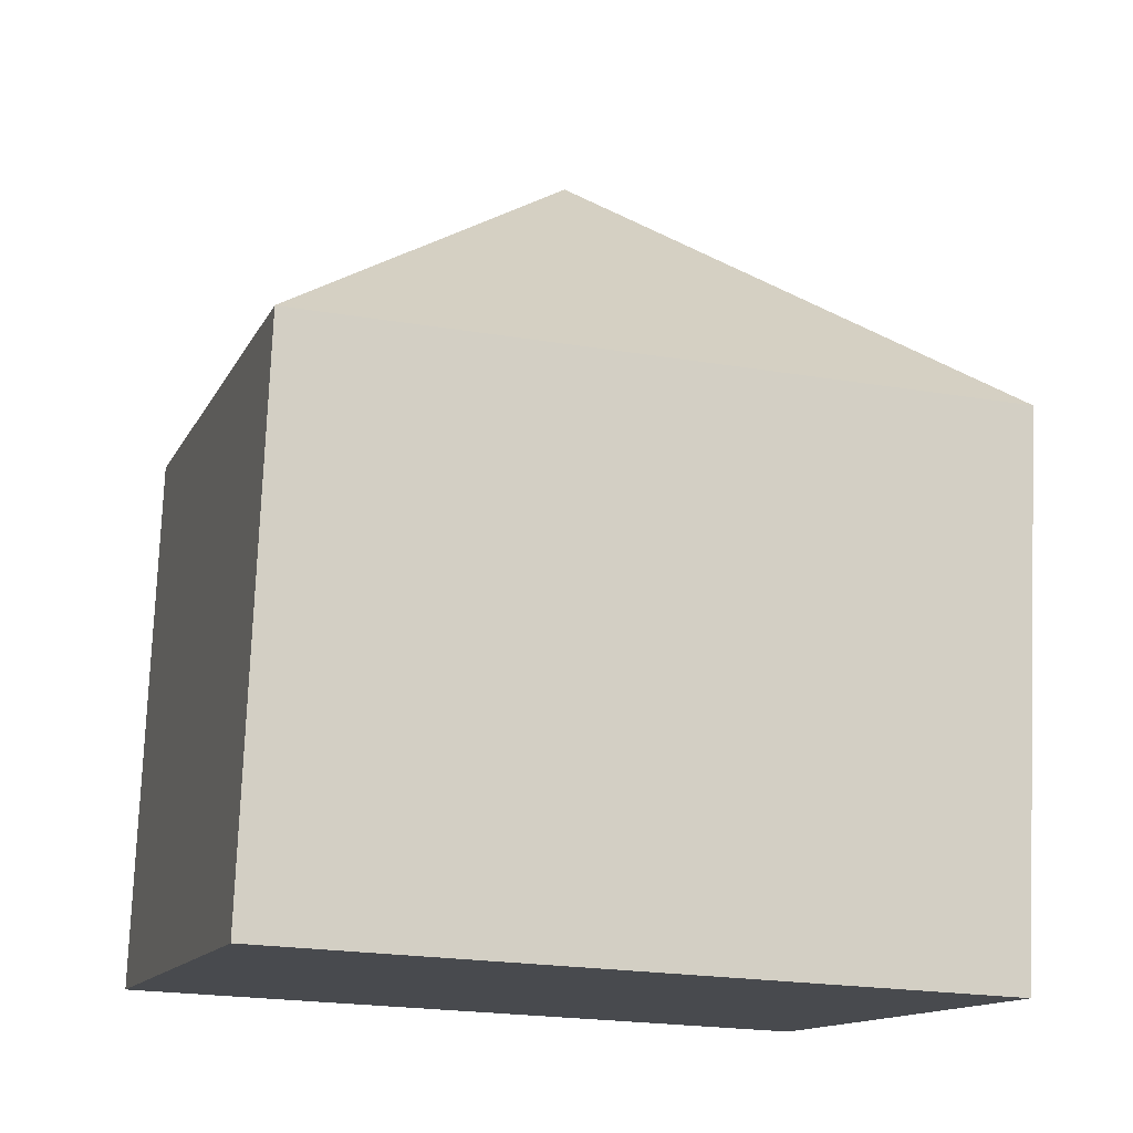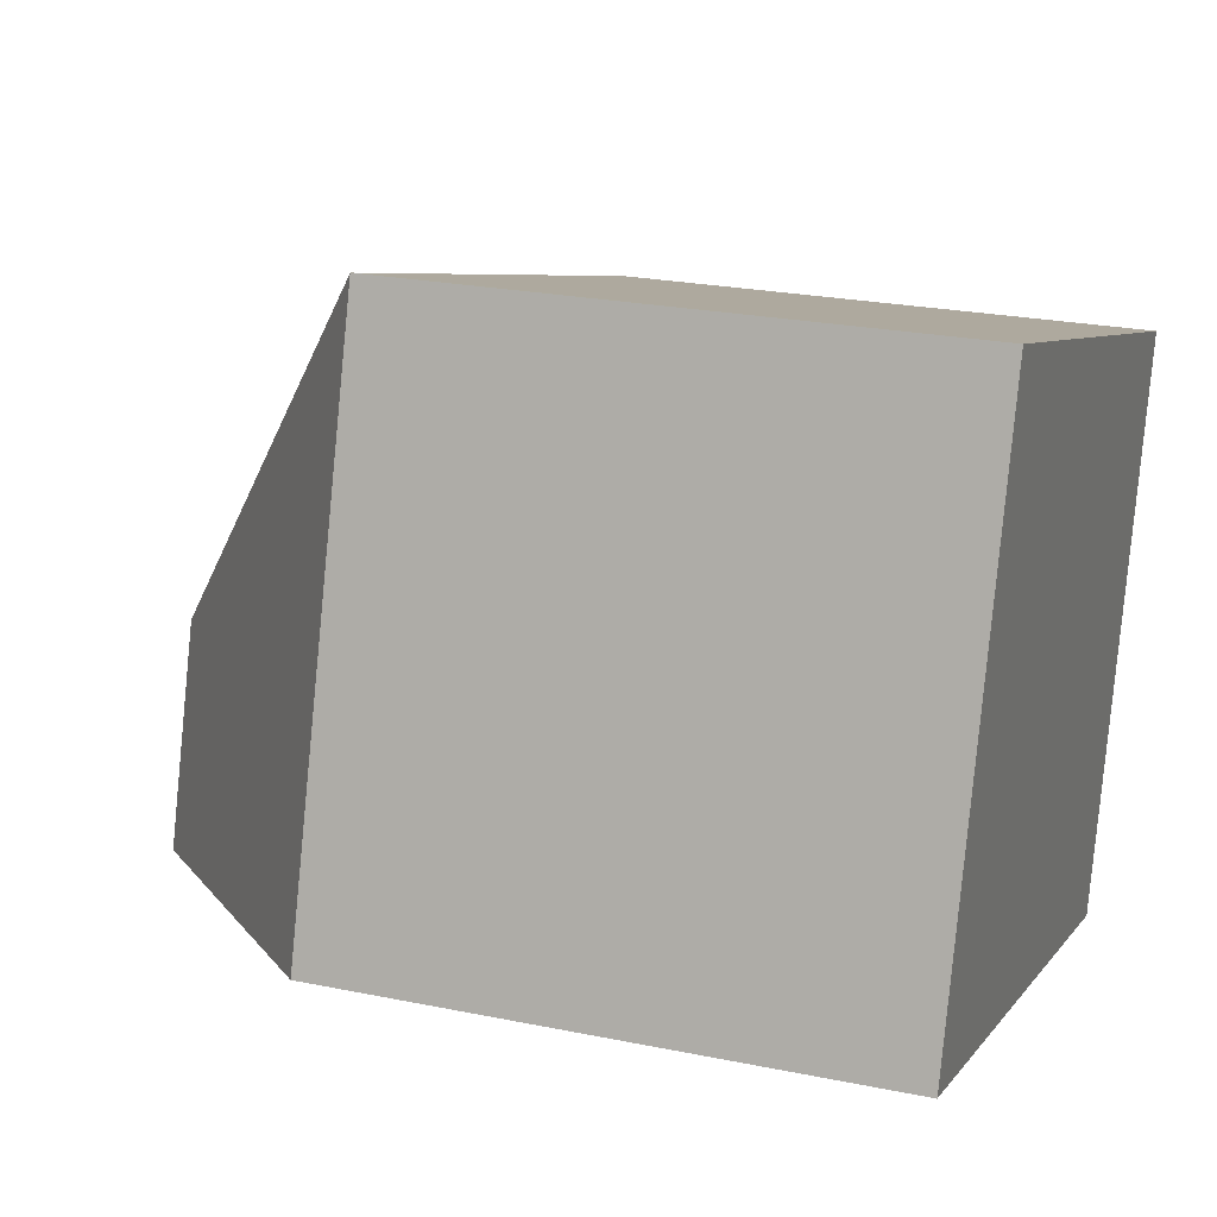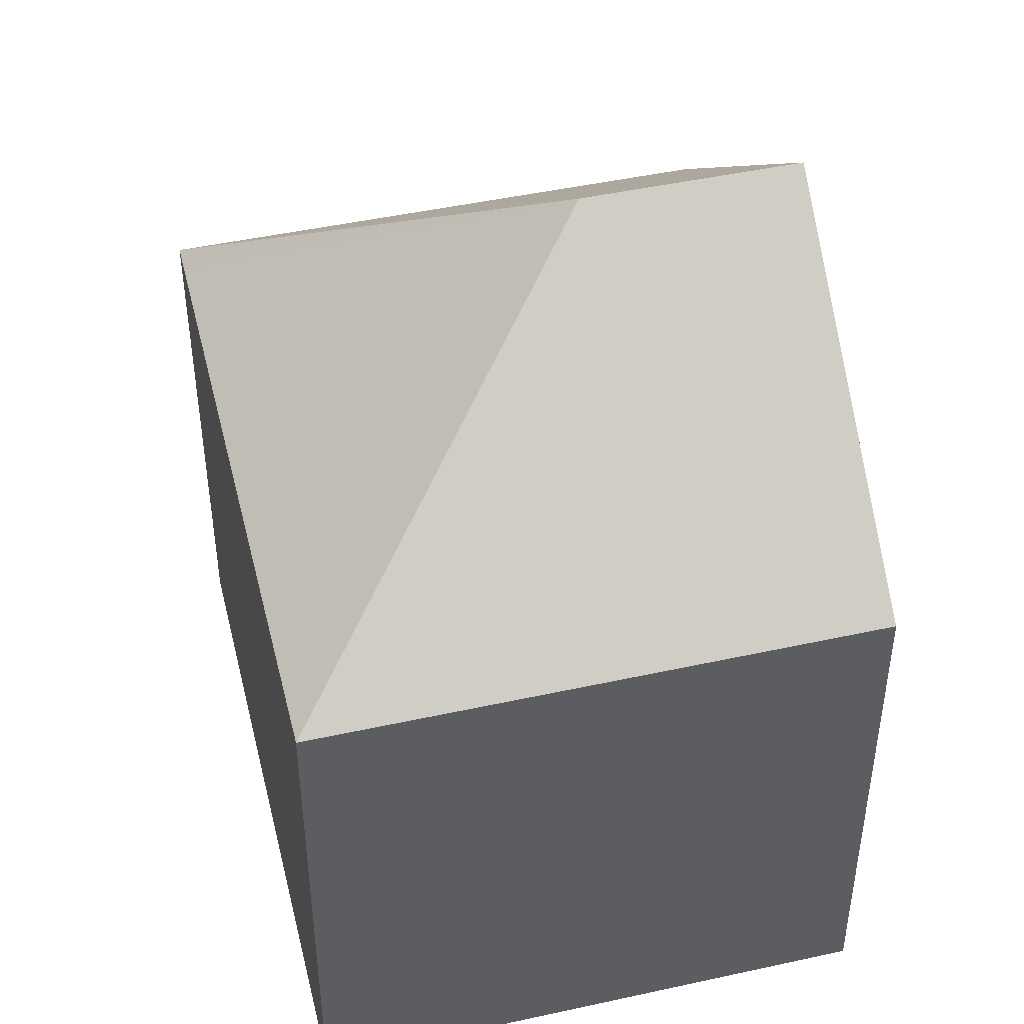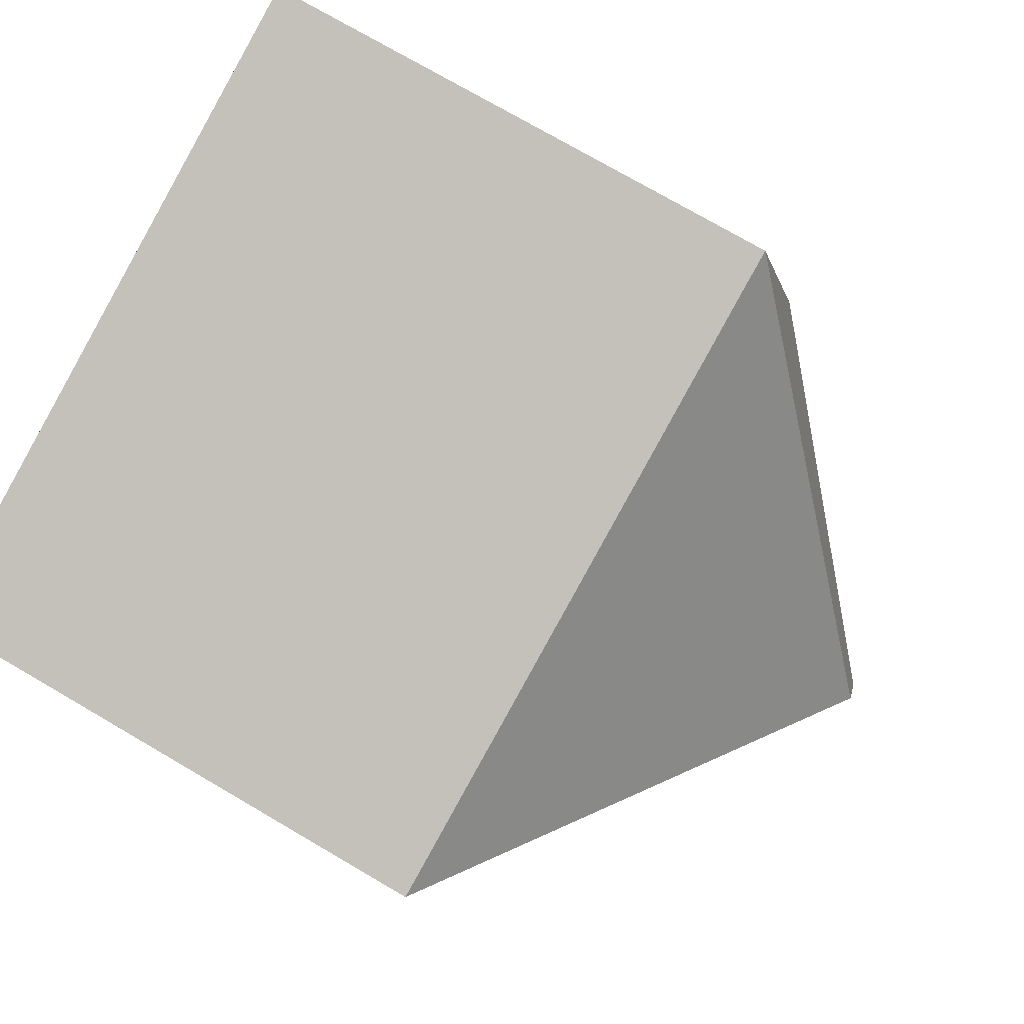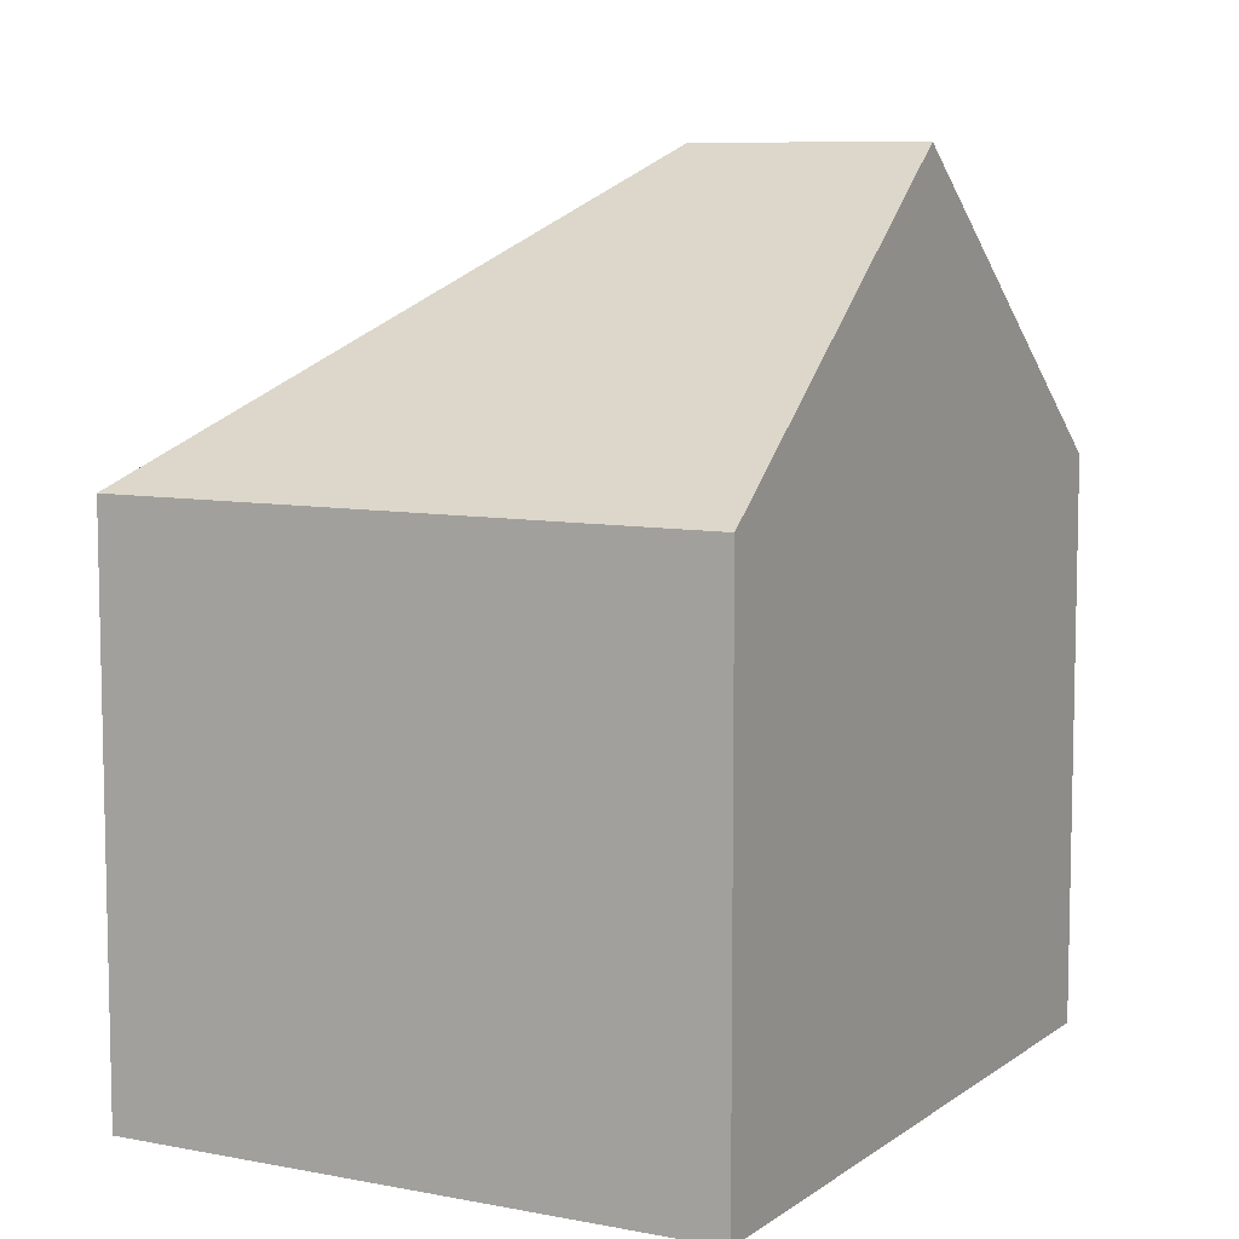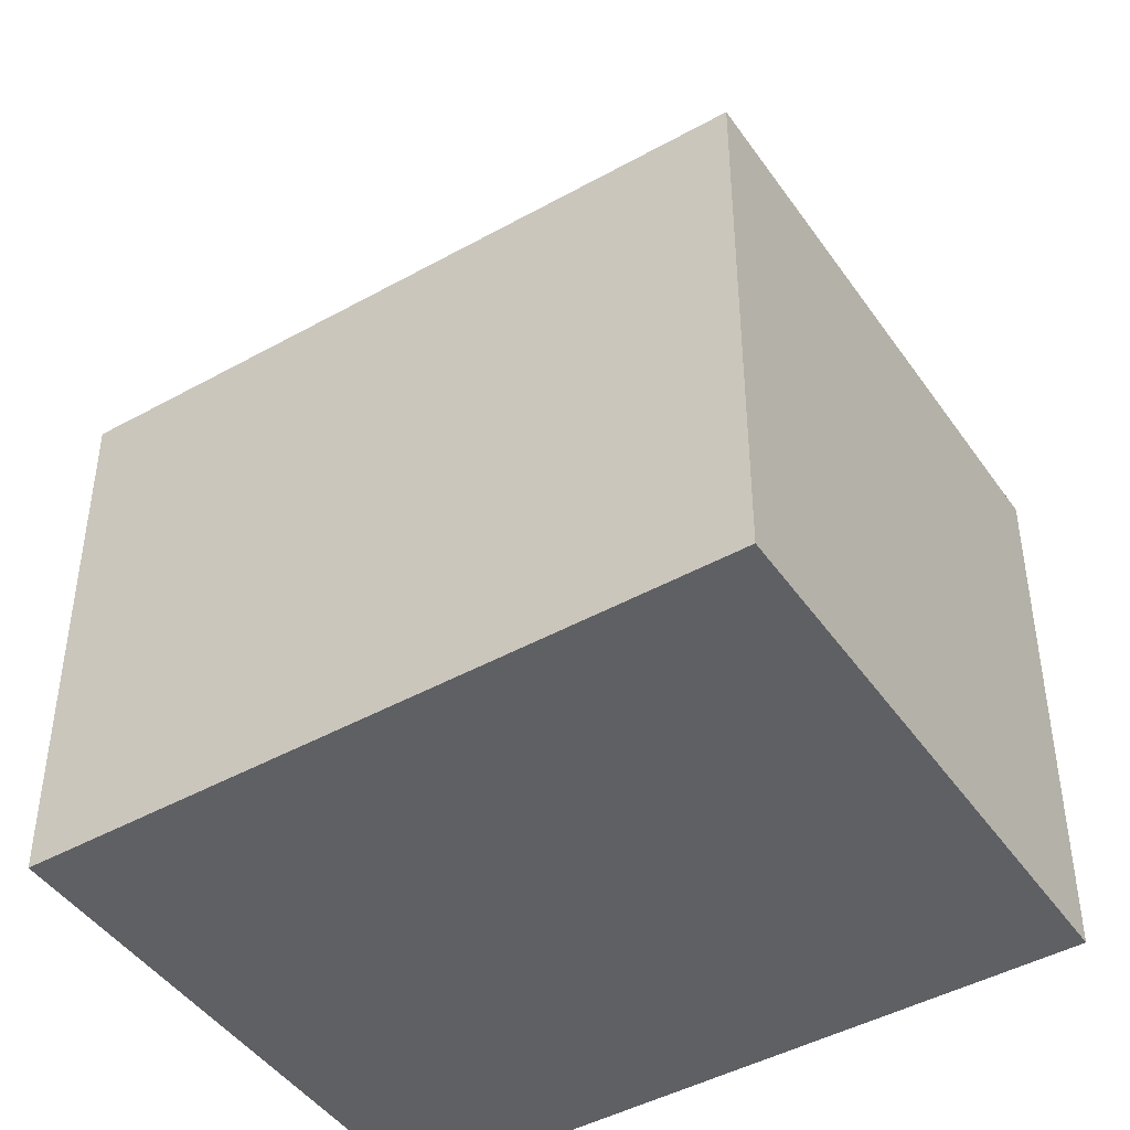
<metadata>
{"format":"obj","ext":"obj","renderer":"f3d","projection":"perspective","resolution":1024,"background":"white","views":[{"elev":76.8,"azim":2.4,"up":"+Z"},{"elev":23.7,"azim":-71.0,"up":"+Z"},{"elev":46.2,"azim":93.0,"up":"+Y"},{"elev":74.9,"azim":120.3,"up":"+Z"},{"elev":8.3,"azim":135.5,"up":"+Y"},{"elev":-44.9,"azim":49.6,"up":"+Y"}]}
</metadata>
<code>
v  6.206 12.62 1.714
v  3.058 8.284 8.322
v  13 8.284 5.341
v  2.61 8.288 8.456
v  10.39 8.284 -3.118
v  5.198 12.62 -1.559
v  0 8.283 5.072e-16
v  2.61 -5.178e-16 8.456
v  0 0 0
v  13 -3.27e-16 5.341
v  3.058 -5.096e-16 8.322
v  10.39 1.909e-16 -3.118
v  5.198 9.546e-17 -1.559
g defaultobject
f 1 2 3
f 2 1 4
f 5 1 3
f 1 5 6
f 4 6 7
f 6 4 1
f 7 8 4
f 8 7 9
f 8 2 4
f 2 8 3
f 3 8 10
f 10 8 11
f 10 5 3
f 5 10 12
f 5 7 6
f 7 5 9
f 9 5 13
f 13 5 12
f 13 8 9
f 8 13 11
f 11 13 10
f 10 13 12

</code>
